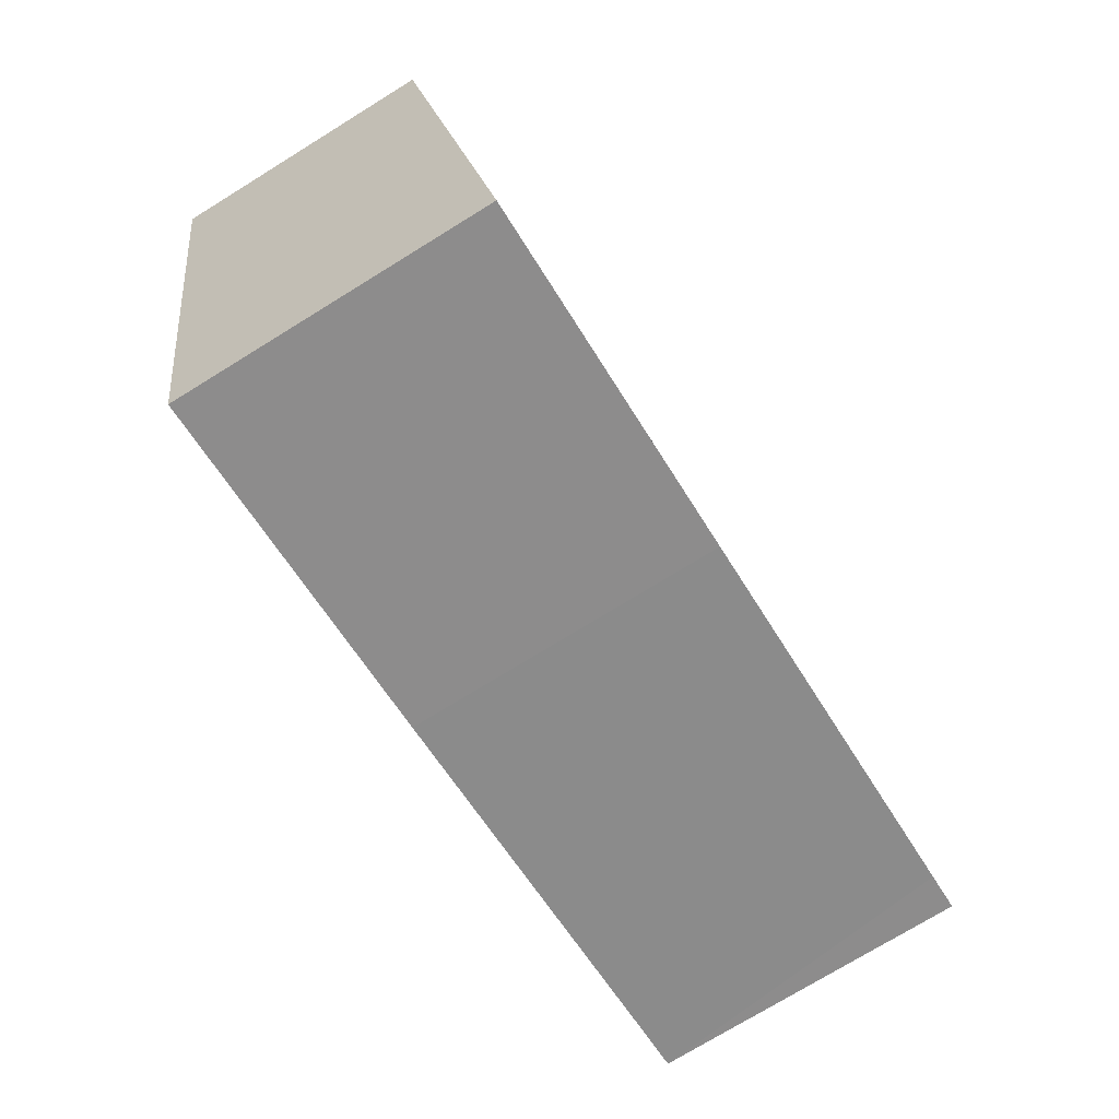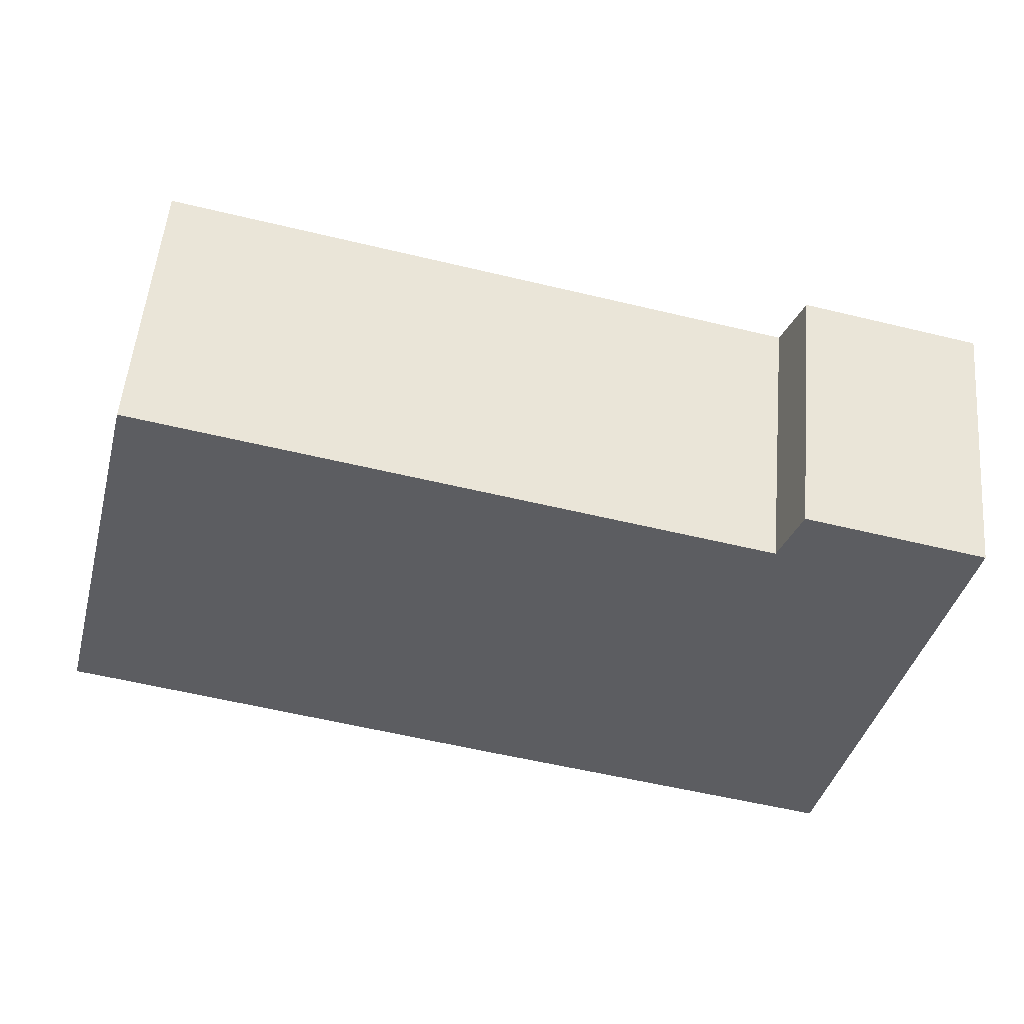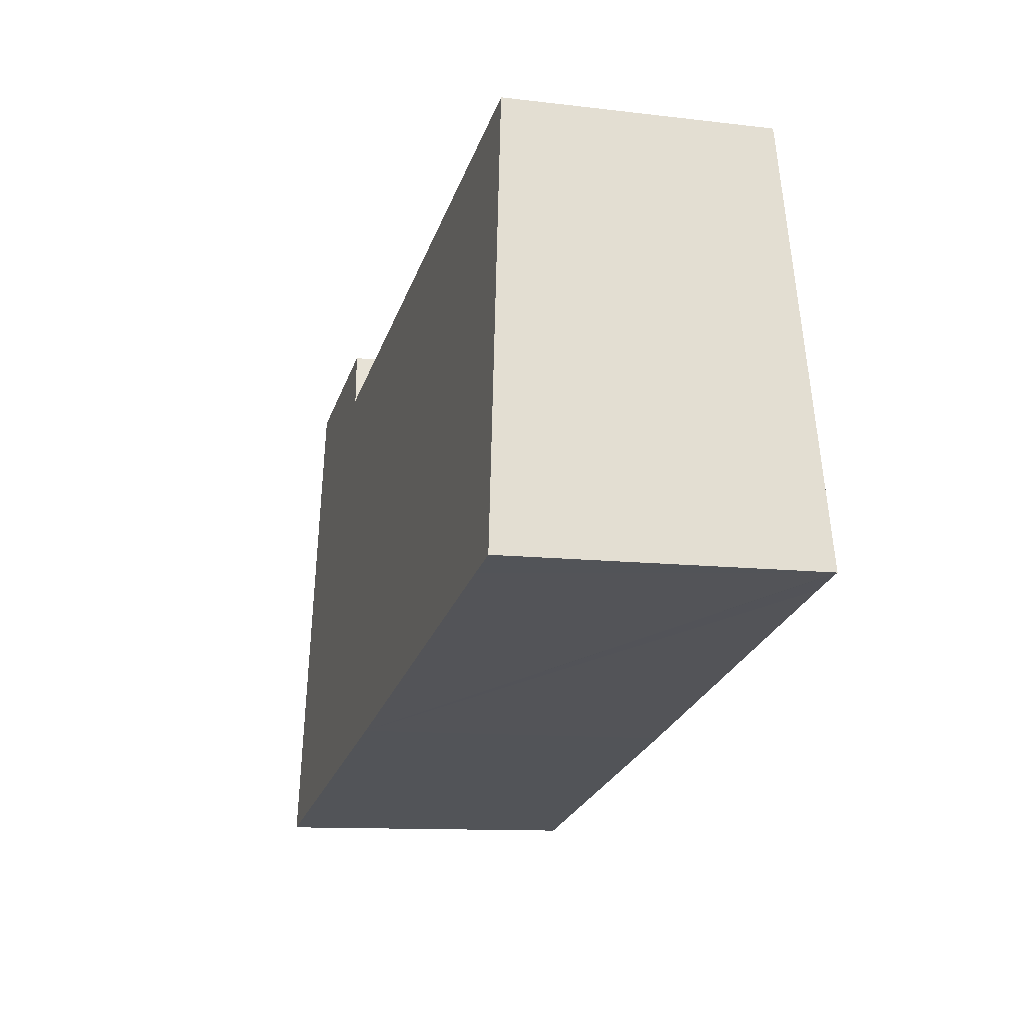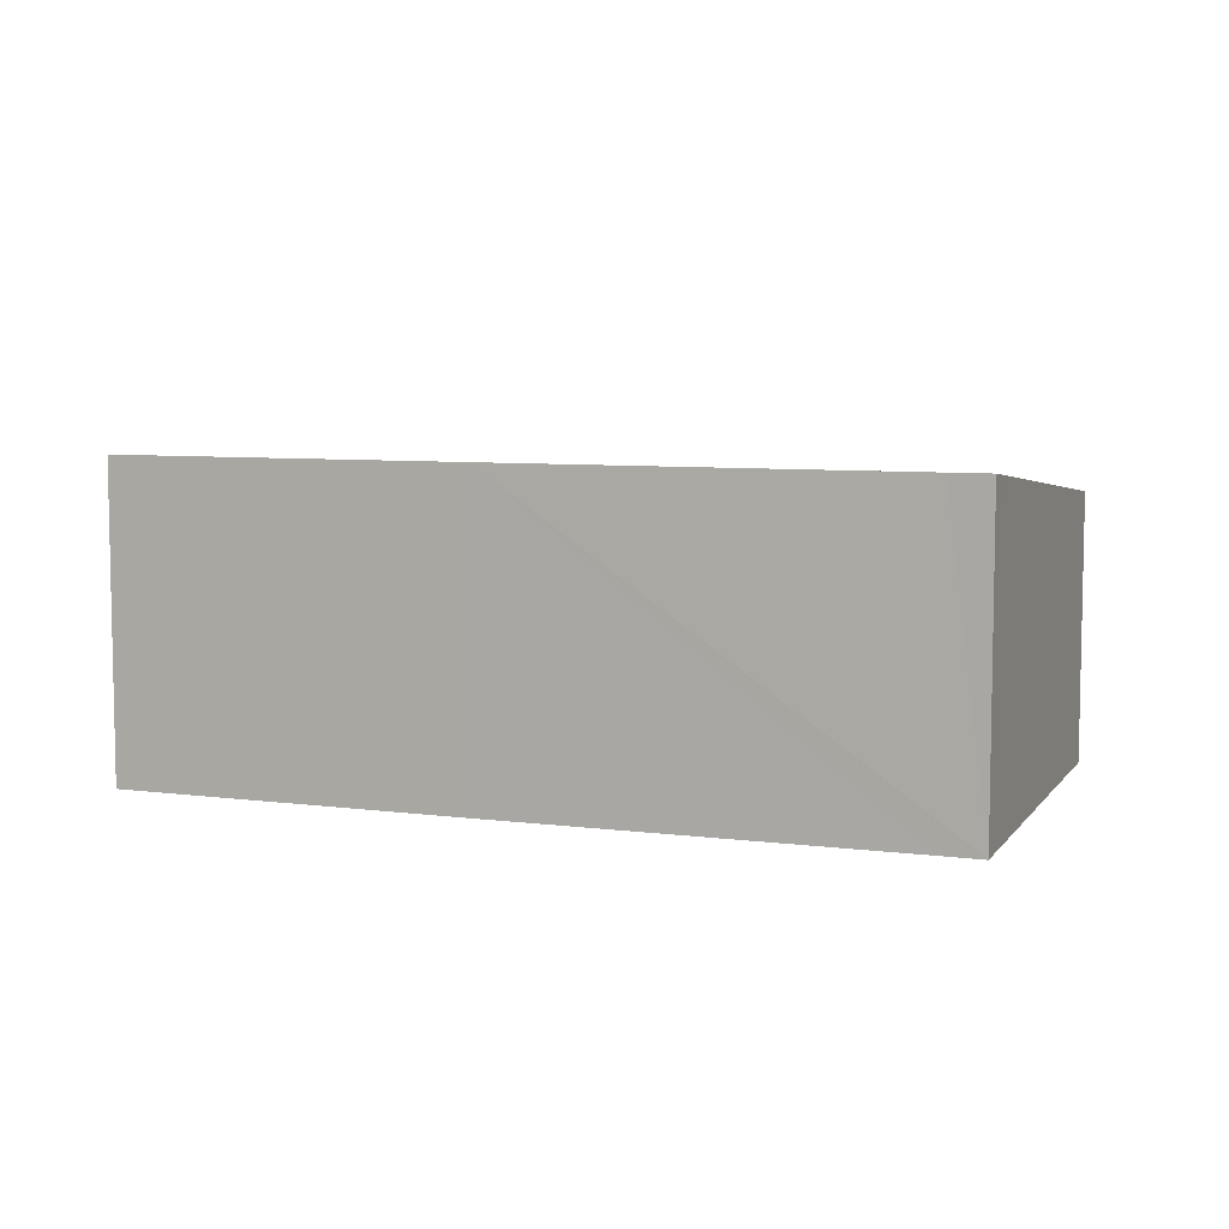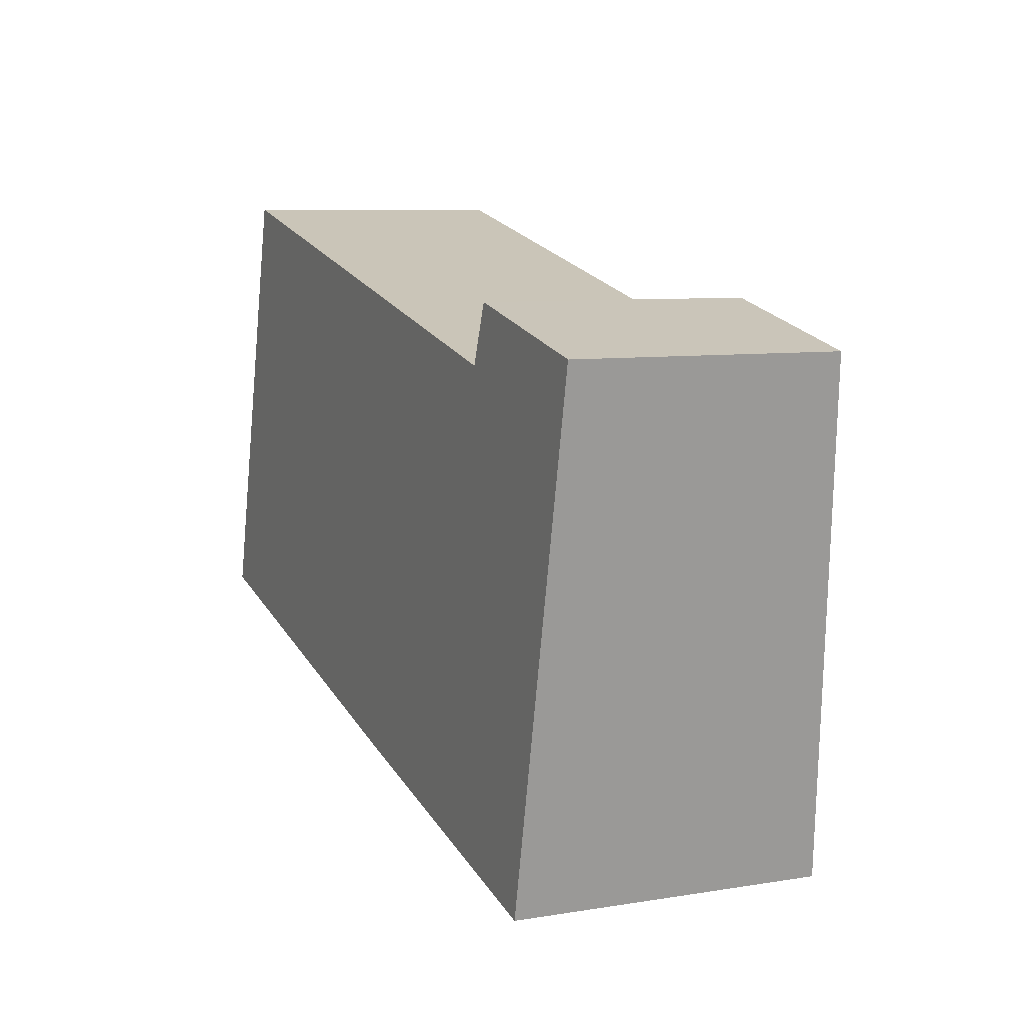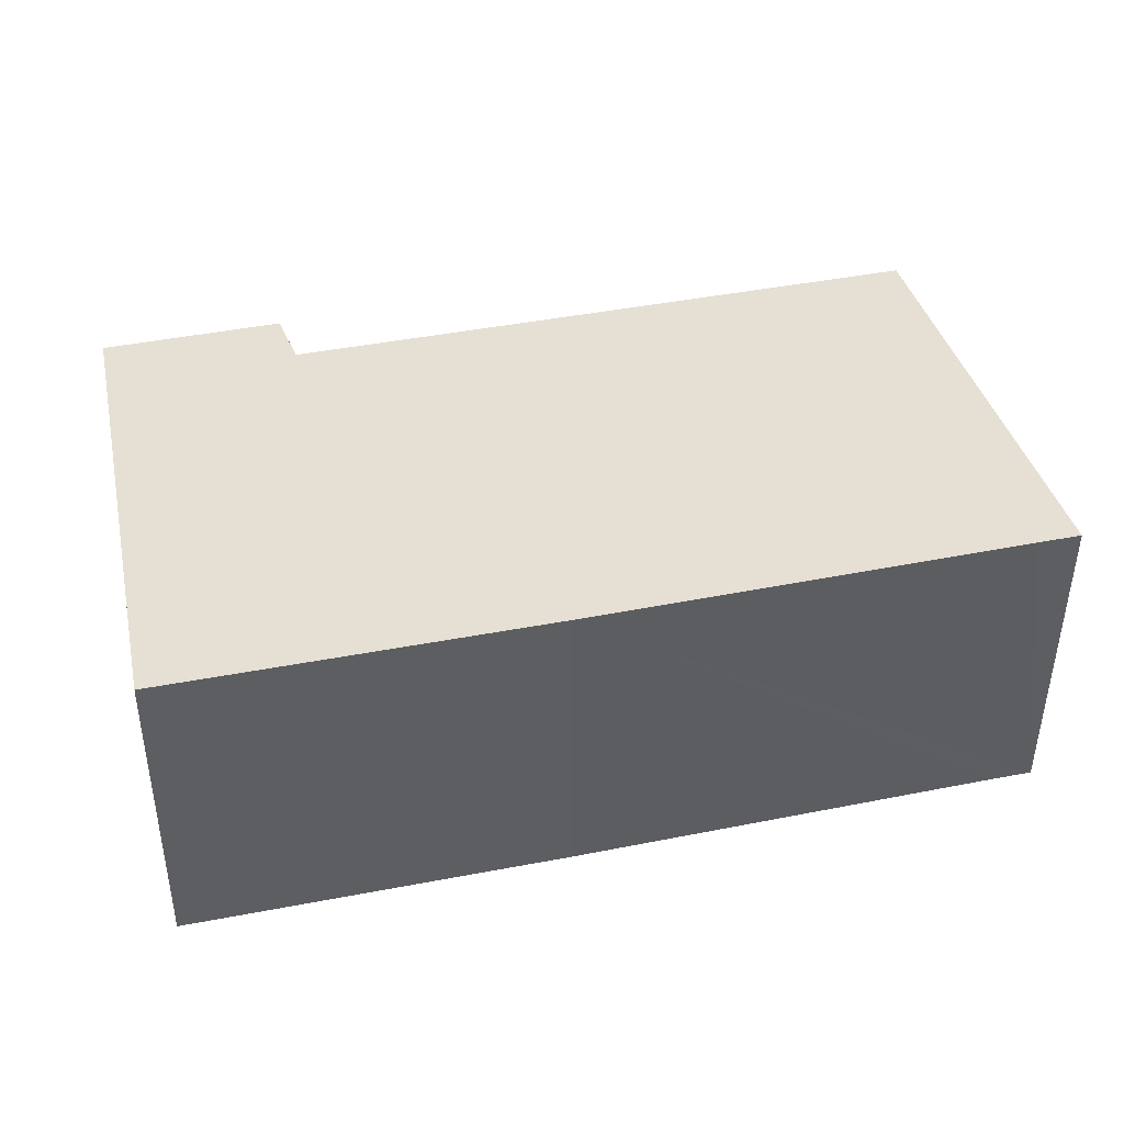
<metadata>
{"format":"obj","ext":"obj","renderer":"f3d","projection":"perspective","resolution":1024,"background":"white","views":[{"elev":-74.9,"azim":121.6,"up":"+Z"},{"elev":53.4,"azim":5.0,"up":"+Z"},{"elev":-11.0,"azim":-106.7,"up":"+Z"},{"elev":6.9,"azim":-145.8,"up":"+Y"},{"elev":7.9,"azim":65.5,"up":"+Z"},{"elev":-46.4,"azim":179.8,"up":"+Z"}]}
</metadata>
<code>
v  0.868 6.83 -0.198
v  15.62 5.885 6.636
v  9.725 6.833 -2.316
v  2.433 5.886 9.723
v  0.019 6.831 -0.004
v  0.115 6.786 0.459
v  0 6.831 4.183e-16
v  19.82 5.761 7.007
v  17.52 6.828 -4.095
v  16.08 5.76 7.896
v  0 0 0
v  0.019 2.449e-19 -0.004
v  0.868 1.212e-17 -0.198
v  9.725 1.418e-16 -2.316
v  17.52 2.507e-16 -4.095
v  2.433 -5.954e-16 9.723
v  0.115 -2.811e-17 0.459
v  15.62 -4.063e-16 6.636
v  16.08 -4.835e-16 7.896
v  19.82 -4.291e-16 7.007
g defaultobject
f 1 2 3
f 2 1 4
f 4 1 5
f 4 5 6
f 6 5 7
f 3 8 9
f 8 3 2
f 8 2 10
f 5 11 7
f 11 5 1
f 11 1 3
f 11 3 12
f 12 3 13
f 13 3 14
f 14 3 9
f 14 9 15
f 11 6 7
f 6 11 4
f 4 11 16
f 16 11 17
f 18 10 2
f 10 18 19
f 16 2 4
f 2 16 18
f 10 20 8
f 20 10 19
f 8 15 9
f 15 8 20
f 19 15 20
f 15 19 18
f 15 18 16
f 15 16 14
f 14 16 13
f 13 16 17
f 13 17 12
f 12 17 11

</code>
